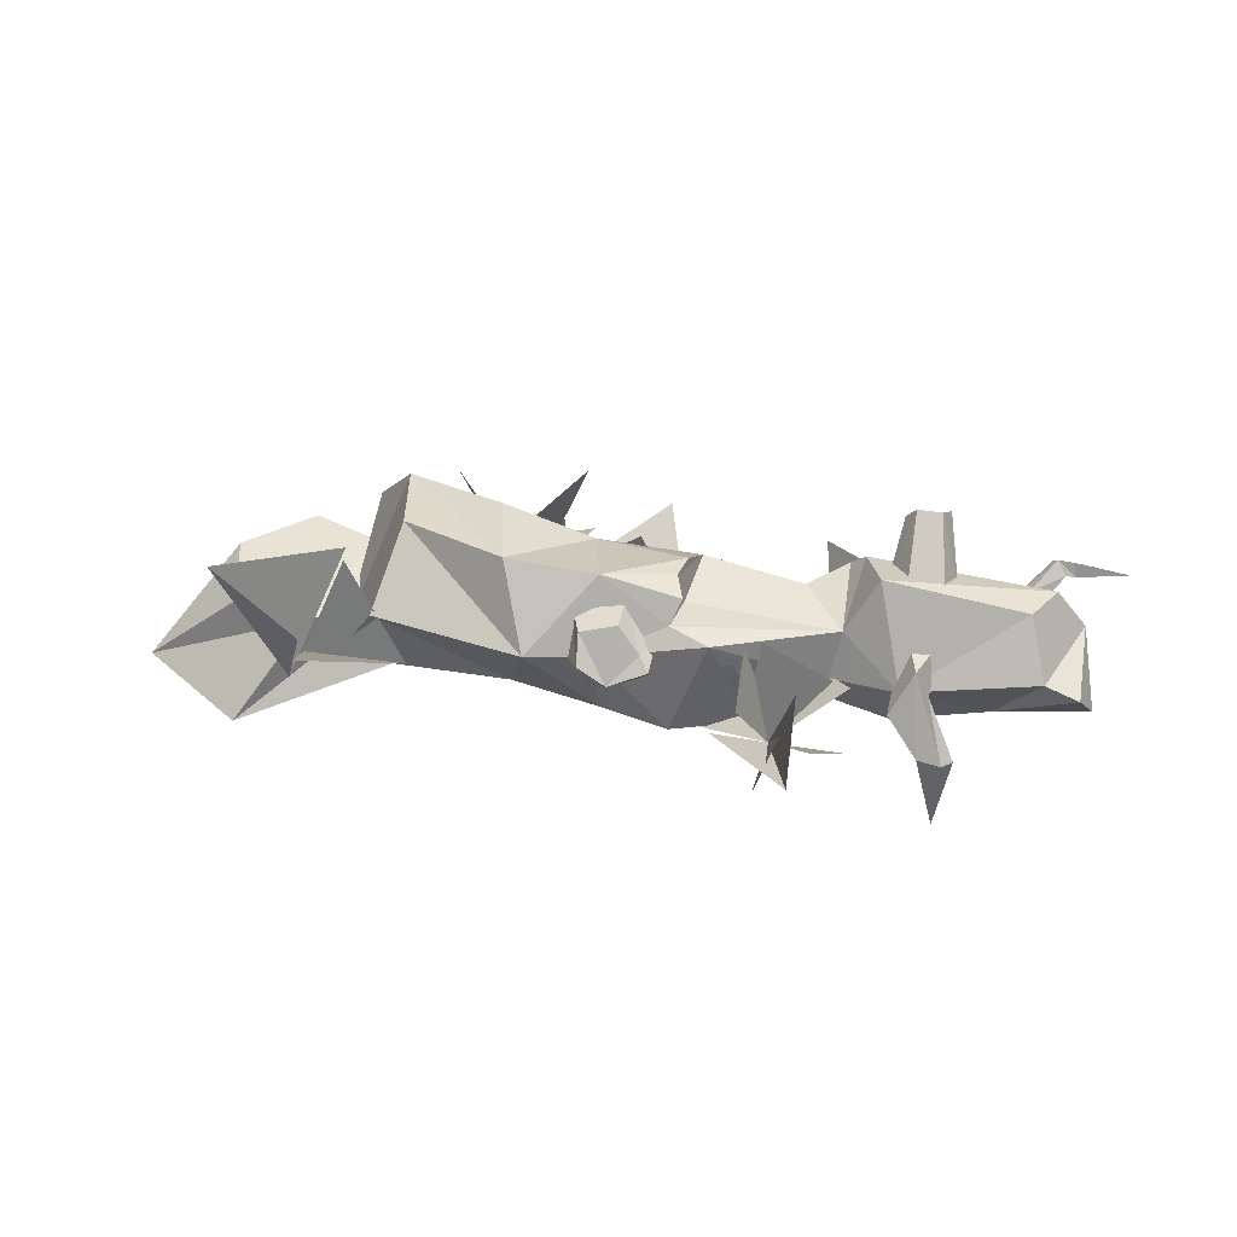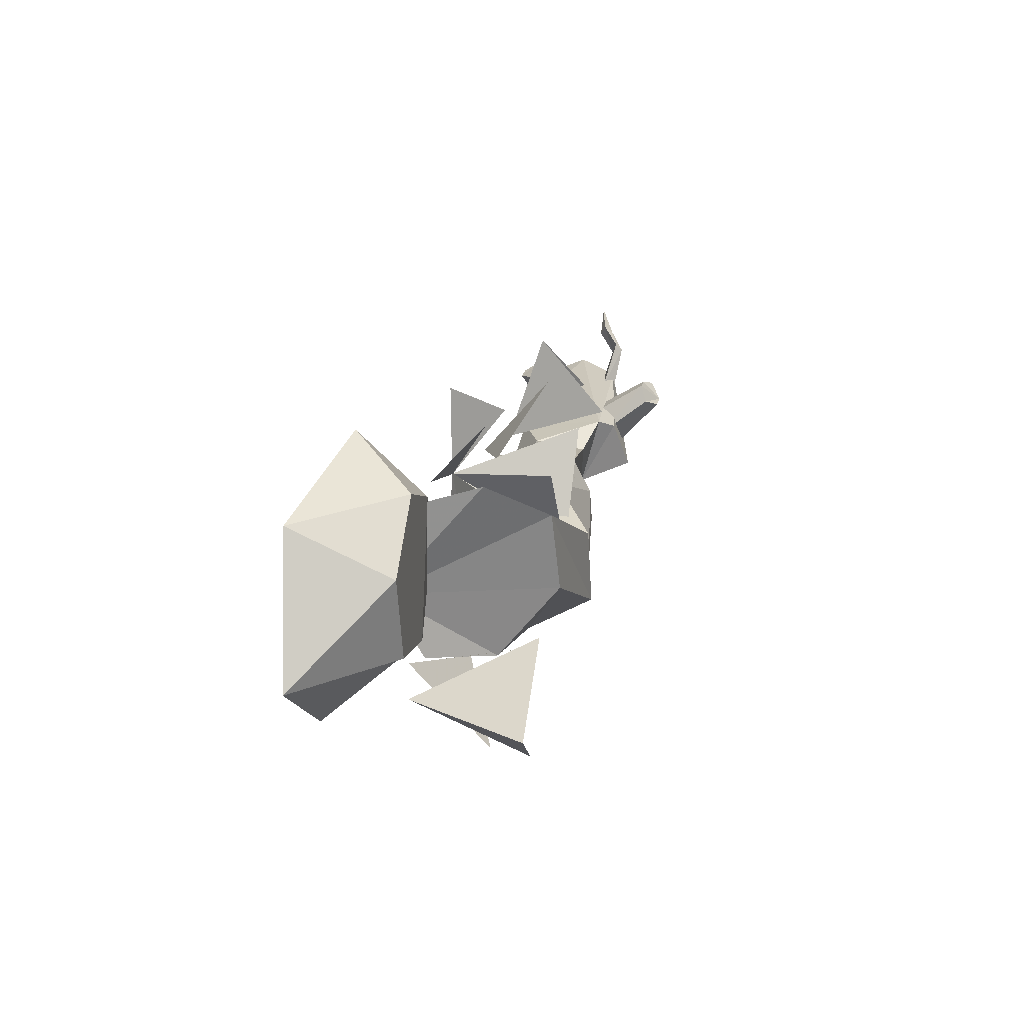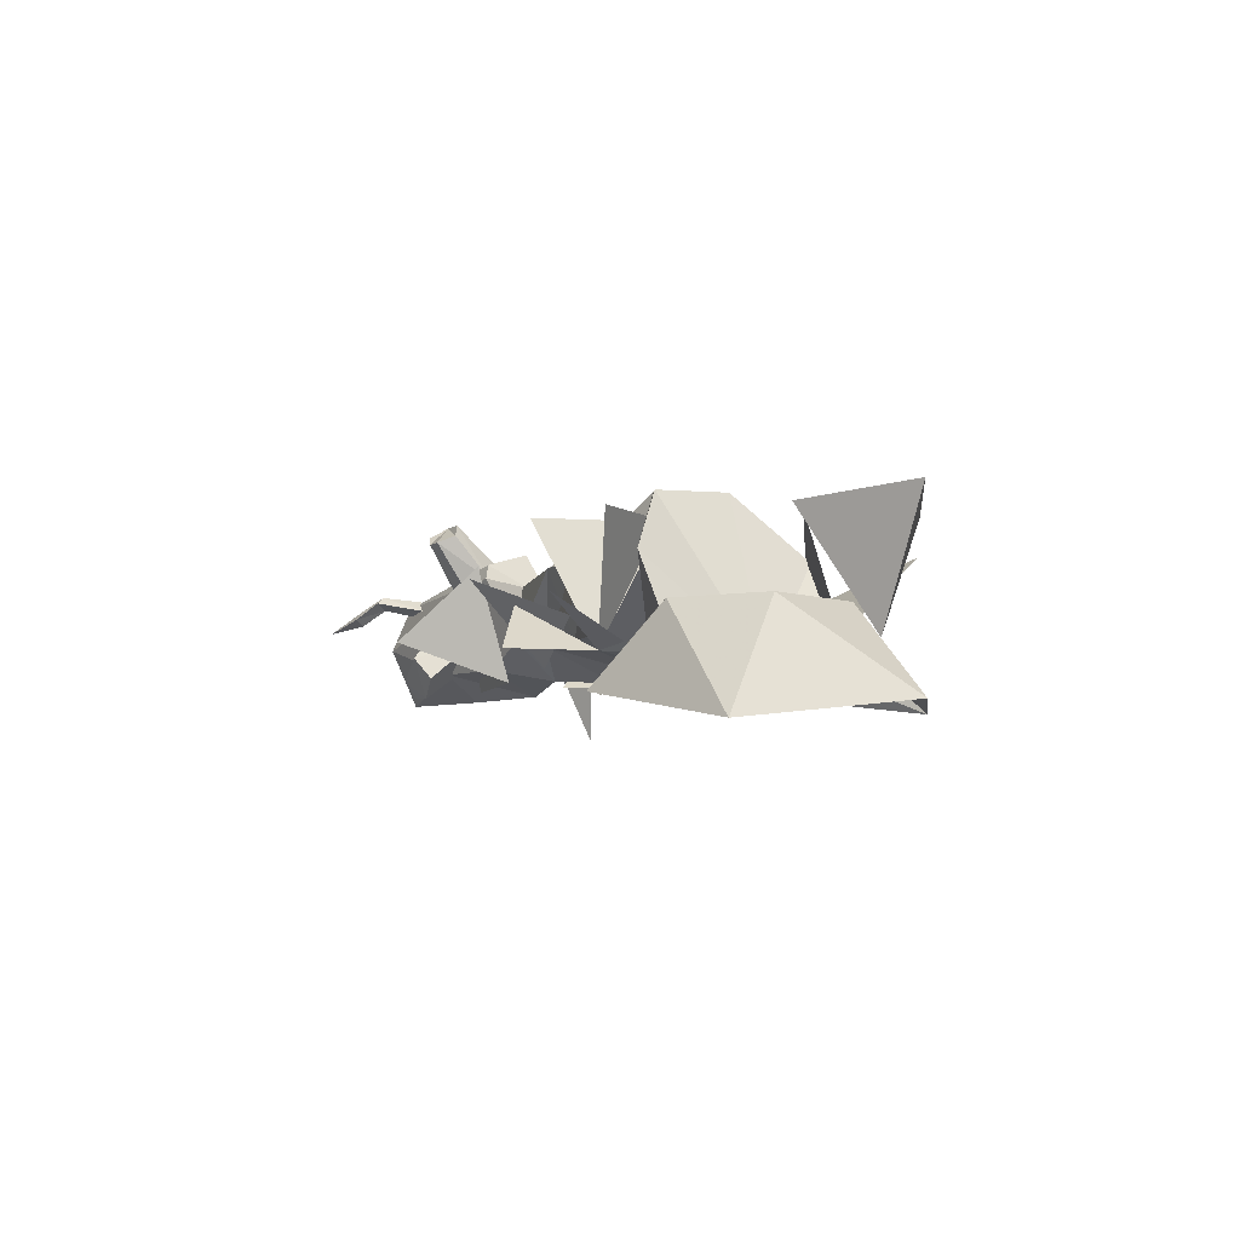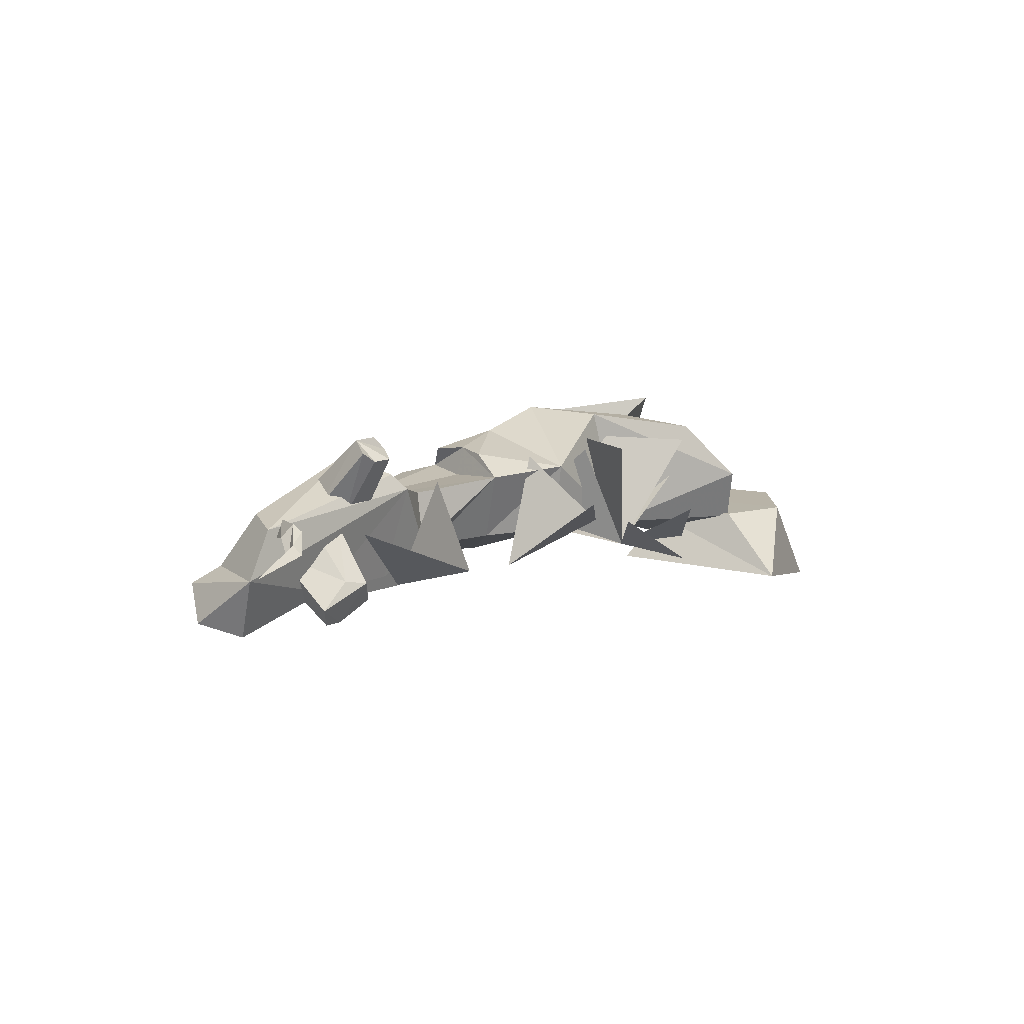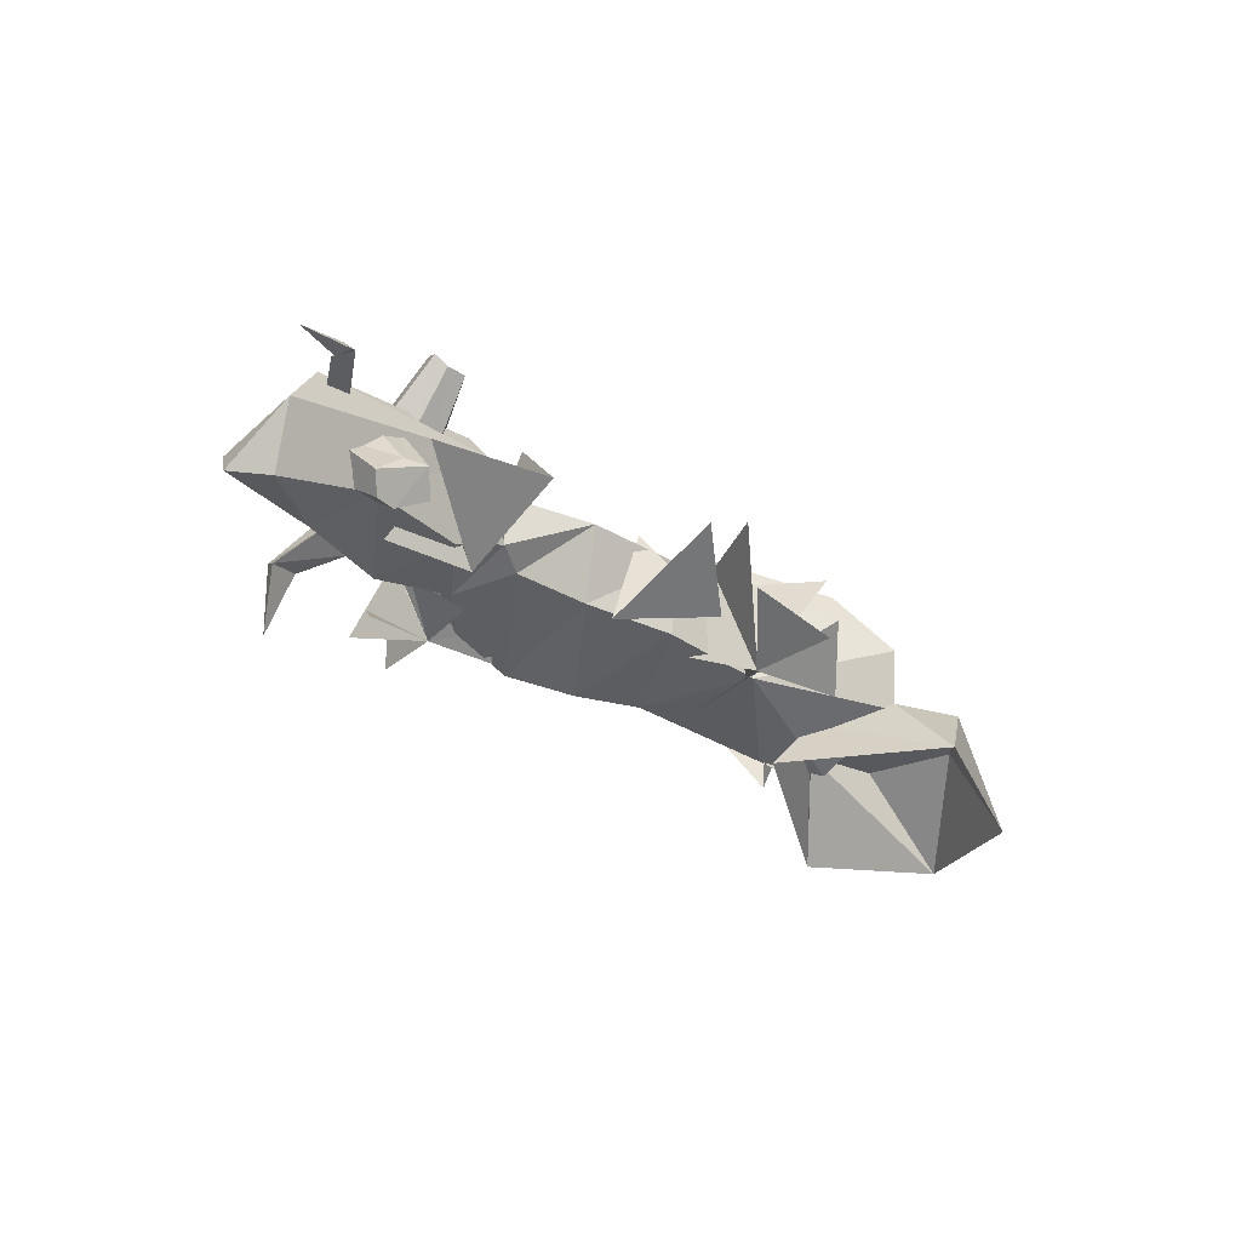
<metadata>
{"format":"obj","ext":"obj","renderer":"f3d","projection":"perspective","resolution":1024,"background":"white","views":[{"elev":40.6,"azim":-172.0,"up":"+Y"},{"elev":22.6,"azim":101.1,"up":"+Z"},{"elev":-7.2,"azim":59.9,"up":"+Y"},{"elev":12.1,"azim":-50.5,"up":"+Y"},{"elev":-29.9,"azim":-47.4,"up":"+Y"}]}
</metadata>
<code>
v -3.52 0.88 -0.32
v -3.73 0.83 0.05
v -3.67 0.41 -0.62
v -4 0.45 0.11
v -3.96 0.31 -0.66
v -4.1 0.02 -0.44
v -3.91 -0.08 -0.1
v 3.04 0.13 -0.17
v 3.21 0.13 0.59
v 2.39 0.12 -0.33
v 2.64 0.12 1.08
v 2.07 0.11 0.83
v 1.79 0.05 0.14
v -0.59 0.62 -1.14
v -0.51 0.71 -1.04
v -0.27 0.5 -1.21
v -0.33 0.92 -0.95
v -0.02 0.85 -0.99
v -0.03 0.65 -1.18
v -2.55 1.46 0.14
v -2.47 1.35 0.19
v -2.76 1.46 0.13
v -2.56 1.29 0.33
v -2.73 1.29 0.32
v -2.83 1.37 0.28
v 2.07 0.06 -0.66
v 1.71 0.62 -0.76
v 2.17 -0.25 -0.04
v 1.53 1.13 -0.15
v 1.63 1.07 0.56
v 1.99 0.56 0.92
v 2.11 0.08 0.79
v 1.95 1.03 -0.43
v 2.96 1.08 -0.88
v 2.4 -0.01 -0.89
v 2.07 0.98 -1.52
v 1.26 0.31 -0.34
v 1.5 0.65 0.53
v 0.64 -0.01 0.48
v 0.71 0.98 0.07
v 1.27 1 0.77
v 0.68 1.03 -0.15
v 0.65 -0.01 0.48
v 0.17 1.06 0.82
v 0.21 0.31 0.48
v -0.52 0.65 1
v -0.77 -0.01 0.18
v -0.37 0.98 0.11
v 1.41 -0.03 0.69
v 0.98 0.37 1.08
v 0.64 -0.01 0.47
v 0.08 0.31 -0.38
v 0.98 0.65 -0.3
v 0.29 0.98 0.28
v 0.81 -0.03 -0.29
v 1.22 0.37 0.1
v -2.51 0.57 0
v -2.78 -0.03 -0.23
v -2 -0.01 -0.11
v 1.39 0.31 -0.95
v 2.18 0.65 -1.41
v 2.36 -0.01 -0.57
v 1.95 0.98 -0.53
v -2.16 0.31 0.89
v -2.78 0.65 0.23
v -2 -0.01 -0.12
v -1.87 0.98 0.26
v 0.59 -0.03 1.27
v 0.13 0.37 0.93
v 0.65 -0.01 0.47
v -2.02 0.73 -1.15
v -1.31 0.77 -0.74
v -1.55 -0.05 -1.08
v -1.31 0.69 -1.56
v -0.92 0.19 -0.62
v -1.58 0.44 -0.44
v -1.24 0.7 -1.03
v -1.76 0.19 -0.33
v -2.16 0.44 -0.89
v -1.49 0.7 -0.78
v -1.7 -0.06 -0.5
v -2 0.24 -0.82
v -0.96 -0.06 -0.96
v -1.26 0.24 -0.65
v -1.65 0.39 -1.46
v -1.47 -0.06 -1.67
v -1.74 0.19 -1.83
v -1.11 0.44 -1.55
v -1.75 0.7 -1.31
v -2.14 -0.06 -1.11
v -1.89 0.24 -1.46
v -3.23 -0.07 0.2
v -3.33 0.09 0.28
v -3.06 -0.08 0.19
v -2.92 0.27 0.38
v -2.79 0.08 0.27
v -2.54 0.69 -0.33
v -2.65 0.66 -0.89
v -2.87 0.64 -0.39
v -2.77 0.4 -0.86
v -2.53 0.41 -0.49
v -2.46 0.31 -1.02
v -2.71 0.16 -1.34
v -2.9 0.21 -1.44
v 0.93 0.13 0.21
v 0.58 0.06 -0.75
v 0.02 0.21 0.11
v -0.16 -0.1 -0.8
v -0.77 0.24 -0.1
v -0.74 -0.06 -1.03
v -1.45 0.26 -0.2
v -1.45 -0.02 -0.87
v -1.85 0.01 -0.5
v -1.98 0.34 -0.69
v -1.04 0.79 -0.96
v -0.12 0.56 -0.94
v 0.41 0.65 -1.12
v -0.62 0.67 -0.74
v -0.54 0.36 -0.89
v -0.09 0.23 -0.91
v 0.19 0.48 -0.78
v 0.08 0.87 -0.68
v -0.35 0.95 -0.65
v -3.27 0.27 -0.27
v -3.43 0.54 -0.16
v -3.08 0.3 0.29
v -3.14 0.8 -0.09
v -2.9 0.73 0.03
v -2.7 0.41 -0.1
v -3.02 0.29 -0.3
v -2.88 -0.42 -1.44
v -3 0.09 -1.25
v -0.71 0.84 -0.81
v -0.13 1.13 -0.6
v 0.62 1.27 -0.67
v 0.01 0.84 0.2
v 0.75 1.25 0.04
v -0.88 0.85 0.1
v -1.73 0.33 -0.05
v -1.73 0.81 -0.11
v -0.8 1.03 -0.69
v -0.73 1.06 -0.43
v -0.79 1.03 -0.18
v -2.23 0.12 -0.07
v -2.5 -0.07 -0.65
v -3.05 0.15 -0.02
v -3.3 -0.07 -0.45
v -0.79 0.8 -0.45
v -2.06 0.75 -0.58
v -2.07 0.92 0.08
v -2.54 0.4 -0.85
v -2.32 1.2 -0.45
v -2.19 1.06 0
v 1.48 -0.37 -0.05
v 2.08 -0.48 1.38
v 2.96 -0.61 -0.86
v 3.89 -0.6 -0.13
v 3.29 -0.73 1.01
v -2.77 0.78 -0.01
v -2.94 0.88 -0.14
v -2.82 1.02 -0.35
v -2.53 1.07 -0.3
v -2.38 0.95 -0.12
v -2.52 0.75 -0.02
v -3.63 0.47 -0.03
v -3.5 0.87 -0.03
v -3.39 0.51 -0.16
v -3.4 0.77 0.02
v -3.37 0.46 -0.02
v -3.62 0.74 0.02
v -3.69 0.86 0.41
v -3.8 0.81 0.28
v -3.84 0.71 0.56
v -3.9 0.66 0.46
v -4.35 0.62 0.6
v -3.87 0.79 0.49
v -3.72 0.92 0.34
o Node 0
f 3 2 1
f 4 2 3
f 5 4 3
f 4 4 5
f 6 4 5
f 7 4 6
f 7 7 6
f 8 7 7
f 8 8 7
f 9 8 8
f 10 9 8
f 11 9 10
f 10 11 10
f 12 11 10
f 13 12 10
f 13 12 13
f 14 13 13
f 14 13 14
f 15 14 14
f 16 14 15
f 17 16 15
f 16 16 17
f 18 16 17
f 19 16 18
f 19 19 18
f 20 19 19
f 20 20 19
f 21 20 20
f 22 21 20
f 23 21 22
f 22 23 22
f 24 23 22
f 25 24 22
f 25 24 25
f 26 25 25
f 26 25 26
f 27 26 26
f 28 26 27
f 29 28 27
f 28 28 29
f 30 28 29
f 28 28 30
f 31 28 30
f 32 28 31
f 35 34 33
f 35 34 35
f 34 35 35
f 34 35 34
f 35 34 34
f 33 34 35
f 33 33 35
f 34 33 33
f 34 34 33
f 36 34 34
f 35 36 34
f 35 36 35
f 36 35 35
f 36 35 36
f 35 36 36
f 34 36 35
f 34 34 35
f 37 34 34
f 37 37 34
f 38 37 37
f 39 38 37
f 39 38 39
f 38 39 39
f 38 39 38
f 39 38 38
f 37 38 39
f 37 37 39
f 40 37 37
f 40 40 37
f 37 40 40
f 39 37 40
f 39 37 39
f 37 39 39
f 37 39 37
f 39 37 37
f 40 37 39
f 40 40 39
f 41 40 40
f 41 41 40
f 42 41 41
f 43 42 41
f 43 42 43
f 42 43 43
f 42 43 42
f 43 42 42
f 41 42 43
f 41 41 43
f 42 41 41
f 42 42 41
f 44 42 42
f 43 44 42
f 43 44 43
f 44 43 43
f 44 43 44
f 43 44 44
f 42 44 43
f 42 42 43
f 45 42 42
f 45 45 42
f 46 45 45
f 47 46 45
f 47 46 47
f 46 47 47
f 46 47 46
f 47 46 46
f 45 46 47
f 45 45 47
f 48 45 45
f 48 48 45
f 45 48 48
f 47 45 48
f 47 45 47
f 45 47 47
f 45 47 45
f 47 45 45
f 48 45 47
f 48 48 47
f 49 48 48
f 49 49 48
f 50 49 49
f 51 50 49
f 51 50 51
f 50 51 51
f 50 51 50
f 51 50 50
f 49 50 51
f 49 49 51
f 52 49 49
f 52 52 49
f 53 52 52
f 43 53 52
f 43 53 43
f 53 43 43
f 53 43 53
f 43 53 53
f 52 53 43
f 52 52 43
f 54 52 52
f 54 54 52
f 52 54 54
f 43 52 54
f 43 52 43
f 52 43 43
f 52 43 52
f 43 52 52
f 54 52 43
f 54 54 43
f 55 54 54
f 55 55 54
f 56 55 55
f 39 56 55
f 39 56 39
f 56 39 39
f 56 39 56
f 39 56 56
f 55 56 39
f 55 55 39
f 57 55 55
f 57 57 55
f 58 57 57
f 59 58 57
f 59 58 59
f 58 59 59
f 58 59 58
f 59 58 58
f 57 58 59
f 57 57 59
f 60 57 57
f 60 60 57
f 61 60 60
f 62 61 60
f 62 61 62
f 61 62 62
f 61 62 61
f 62 61 61
f 60 61 62
f 60 60 62
f 63 60 60
f 63 63 60
f 60 63 63
f 62 60 63
f 62 60 62
f 60 62 62
f 60 62 60
f 62 60 60
f 63 60 62
f 63 63 62
f 64 63 63
f 64 64 63
f 65 64 64
f 66 65 64
f 66 65 66
f 65 66 66
f 65 66 65
f 66 65 65
f 64 65 66
f 64 64 66
f 67 64 64
f 67 67 64
f 64 67 67
f 66 64 67
f 66 64 66
f 64 66 66
f 64 66 64
f 66 64 64
f 67 64 66
f 67 67 66
f 68 67 67
f 68 68 67
f 69 68 68
f 70 69 68
f 70 69 70
f 69 70 70
f 69 70 69
f 70 69 69
f 68 69 70
f 68 68 70
f 71 68 68
f 71 71 68
f 72 71 71
f 73 72 71
f 73 72 73
f 72 73 73
f 72 73 72
f 73 72 72
f 71 72 73
f 71 71 73
f 72 71 71
f 72 72 71
f 74 72 72
f 73 74 72
f 73 74 73
f 74 73 73
f 74 73 74
f 73 74 74
f 72 74 73
f 72 72 73
f 75 72 72
f 75 75 72
f 76 75 75
f 73 76 75
f 73 76 73
f 76 73 73
f 76 73 76
f 73 76 76
f 75 76 73
f 75 75 73
f 77 75 75
f 77 77 75
f 75 77 77
f 73 75 77
f 73 75 73
f 75 73 73
f 75 73 75
f 73 75 75
f 77 75 73
f 77 77 73
f 78 77 77
f 78 78 77
f 79 78 78
f 73 79 78
f 73 79 73
f 79 73 73
f 79 73 79
f 73 79 79
f 78 79 73
f 78 78 73
f 80 78 78
f 80 80 78
f 78 80 80
f 73 78 80
f 73 78 73
f 78 73 73
f 78 73 78
f 73 78 78
f 80 78 73
f 80 80 73
f 81 80 80
f 81 81 80
f 82 81 81
f 73 82 81
f 73 82 73
f 82 73 73
f 82 73 82
f 73 82 82
f 81 82 73
f 81 81 73
f 83 81 81
f 83 83 81
f 84 83 83
f 73 84 83
f 73 84 73
f 84 73 73
f 84 73 84
f 73 84 84
f 83 84 73
f 83 83 73
f 85 83 83
f 85 85 83
f 86 85 85
f 73 86 85
f 73 86 73
f 86 73 73
f 86 73 86
f 73 86 86
f 85 86 73
f 85 85 73
f 87 85 85
f 87 87 85
f 88 87 87
f 73 88 87
f 73 88 73
f 88 73 73
f 88 73 88
f 73 88 88
f 87 88 73
f 87 87 73
f 89 87 87
f 89 89 87
f 87 89 89
f 73 87 89
f 73 87 73
f 87 73 73
f 87 73 87
f 73 87 87
f 89 87 73
f 89 89 73
f 90 89 89
f 90 90 89
f 91 90 90
f 73 91 90
f 73 91 73
f 91 73 73
f 91 73 91
f 73 91 91
f 90 91 73
f 94 93 92
f 95 93 94
f 96 95 94
f 96 95 96
f 97 96 96
f 97 96 97
f 98 97 97
f 99 97 98
f 100 99 98
f 101 99 100
f 102 101 100
f 97 101 102
f 102 97 102
f 98 97 102
f 103 98 102
f 104 98 103
f 104 104 103
f 105 104 104
f 105 105 104
f 106 105 105
f 107 106 105
f 108 106 107
f 109 108 107
f 110 108 109
f 111 110 109
f 112 110 111
f 113 112 111
f 112 112 113
f 114 112 113
f 112 112 114
f 115 112 114
f 110 112 115
f 116 110 115
f 108 110 116
f 117 108 116
f 106 108 117
f 106 106 117
f 15 106 106
f 15 15 106
f 118 15 15
f 14 118 15
f 119 118 14
f 16 119 14
f 120 119 16
f 16 120 16
f 121 120 16
f 19 121 16
f 122 121 19
f 18 122 19
f 122 122 18
f 17 122 18
f 123 122 17
f 15 123 17
f 118 123 15
f 118 118 15
f 92 118 118
f 92 92 118
f 124 92 92
f 93 124 92
f 125 124 93
f 126 125 93
f 127 125 126
f 126 127 126
f 128 127 126
f 95 128 126
f 129 128 95
f 96 129 95
f 129 129 96
f 94 129 96
f 130 129 94
f 92 130 94
f 124 130 92
f 124 124 92
f 103 124 124
f 103 103 124
f 104 103 103
f 131 104 103
f 132 104 131
f 103 132 131
f 132 132 103
f 102 132 103
f 132 132 102
f 100 132 102
f 104 132 100
f 98 104 100
f 98 104 98
f 115 98 98
f 115 98 115
f 133 115 115
f 116 115 133
f 134 116 133
f 117 116 134
f 134 117 134
f 135 117 134
f 136 135 134
f 137 135 136
f 136 137 136
f 105 137 136
f 136 105 136
f 107 105 136
f 136 107 136
f 109 107 136
f 138 109 136
f 111 109 138
f 138 111 138
f 139 111 138
f 140 139 138
f 140 139 140
f 133 140 140
f 133 140 133
f 141 133 133
f 134 133 141
f 142 134 141
f 134 134 142
f 143 134 142
f 136 134 143
f 138 136 143
f 138 136 138
f 111 138 138
f 111 138 111
f 139 111 111
f 113 111 139
f 113 113 139
f 93 113 113
f 93 93 113
f 126 93 93
f 95 126 93
f 146 145 144
f 147 145 146
f 147 147 146
f 146 147 147
f 146 146 147
f 147 146 146
f 7 147 146
f 6 147 7
f 6 6 7
f 133 6 6
f 133 133 6
f 148 133 133
f 149 148 133
f 138 148 149
f 140 138 149
f 140 138 140
f 133 140 140
f 133 140 133
f 115 133 133
f 149 133 115
f 114 149 115
f 114 149 114
f 144 114 114
f 144 114 144
f 150 144 144
f 146 144 150
f 4 146 150
f 7 146 4
f 7 7 4
f 144 7 7
f 144 144 7
f 150 144 144
f 139 150 144
f 140 150 139
f 140 140 139
f 3 140 140
f 3 3 140
f 151 3 3
f 1 151 3
f 152 151 1
f 2 152 1
f 153 152 2
f 2 153 2
f 150 153 2
f 4 150 2
f 4 150 4
f 28 4 4
f 28 4 28
f 105 28 28
f 26 28 105
f 106 26 105
f 27 26 106
f 117 27 106
f 29 27 117
f 135 29 117
f 30 29 135
f 137 30 135
f 31 30 137
f 105 31 137
f 32 31 105
f 28 32 105
f 28 32 28
f 139 28 28
f 139 28 139
f 144 139 139
f 113 139 144
f 145 113 144
f 114 113 145
f 151 114 145
f 149 114 151
f 149 149 151
f 154 149 149
f 154 154 149
f 13 154 154
f 155 13 154
f 12 13 155
f 12 12 155
f 151 12 12
f 151 151 12
f 149 151 151
f 152 149 151
f 152 149 152
f 154 152 152
f 154 152 154
f 13 154 154
f 156 154 13
f 10 156 13
f 157 156 10
f 8 157 10
f 157 157 8
f 9 157 8
f 158 157 9
f 11 158 9
f 155 158 11
f 12 155 11
f 12 155 12
f 6 12 12
f 6 12 6
f 5 6 6
f 147 6 5
f 3 147 5
f 147 147 3
f 151 147 3
f 145 147 151
f 145 145 151
f 24 145 145
f 24 24 145
f 159 24 24
f 25 159 24
f 160 159 25
f 22 160 25
f 161 160 22
f 22 161 22
f 162 161 22
f 20 162 22
f 163 162 20
f 21 163 20
f 163 163 21
f 23 163 21
f 164 163 23
f 24 164 23
f 159 164 24
f 159 159 24
f 143 159 159
f 143 143 159
f 138 143 143
f 142 138 143
f 148 138 142
f 142 148 142
f 133 148 142
f 141 133 142
f 141 133 141
f 165 141 141
f 165 141 165
f 166 165 165
f 167 165 166
f 168 167 166
f 169 167 168
f 168 169 168
f 165 169 168
f 168 165 168
f 170 165 168
f 171 170 168
f 172 170 171
f 173 172 171
f 174 172 173
f 173 174 173
f 175 174 173
f 176 175 173
f 174 175 176
f 177 174 176
f 172 174 177
f 166 172 177
f 170 172 166
f 165 170 166
f 165 170 165
f 166 165 165
f 166 165 166
f 177 166 166
f 168 166 177
f 177 168 177
f 171 168 177
f 176 171 177
f 173 171 176
f 173 173 176
f 140 173 173
f 140 140 173
f 150 140 140
f 149 150 140
f 153 150 149
f 152 153 149
o Node 1
o Node 2
o Node 3

</code>
